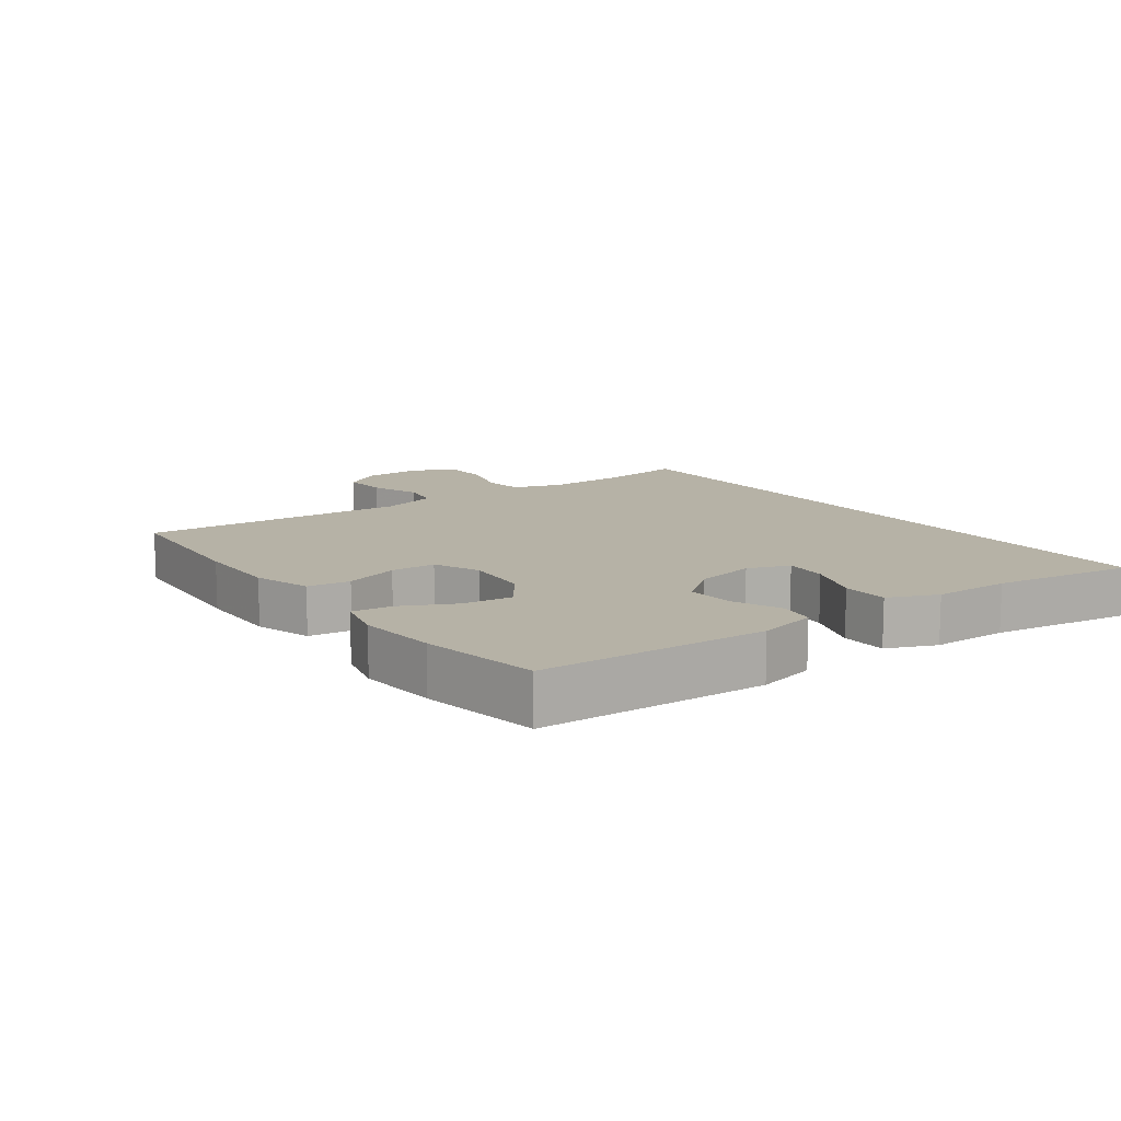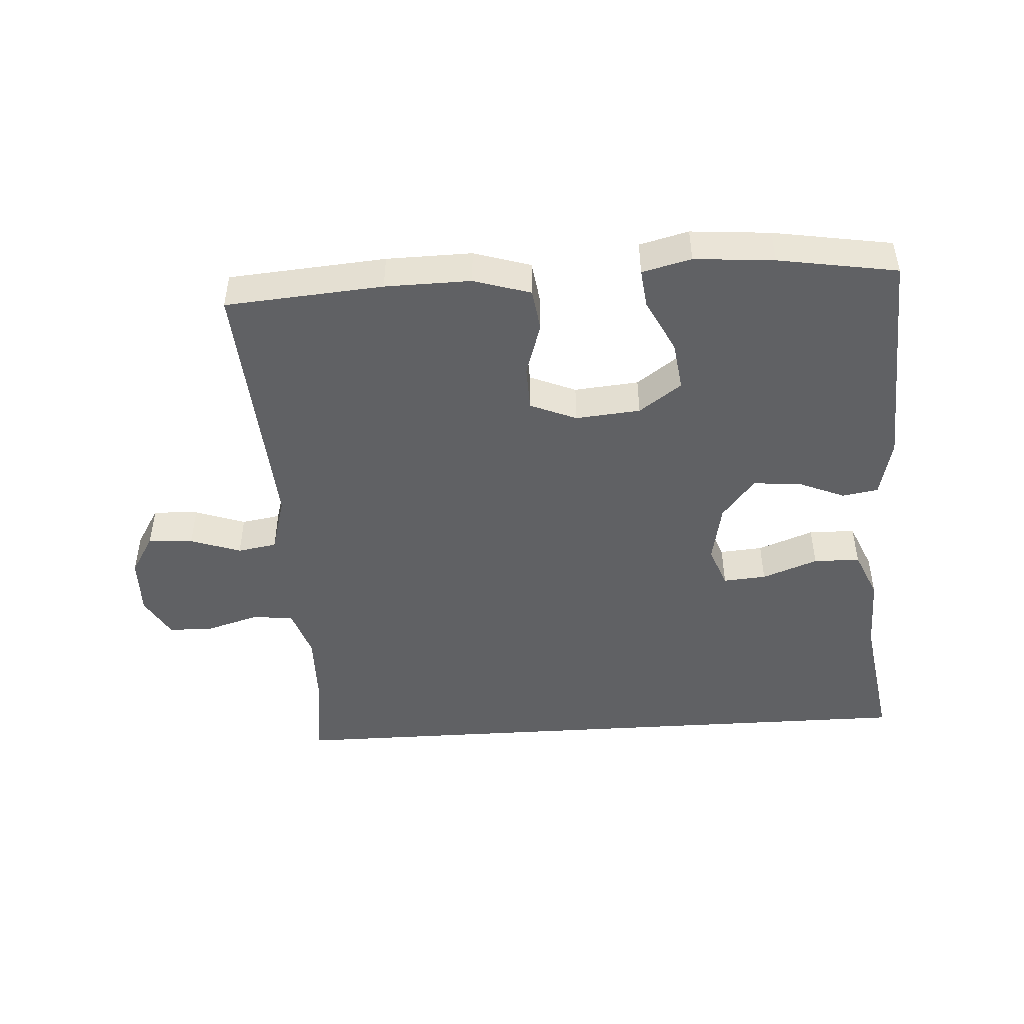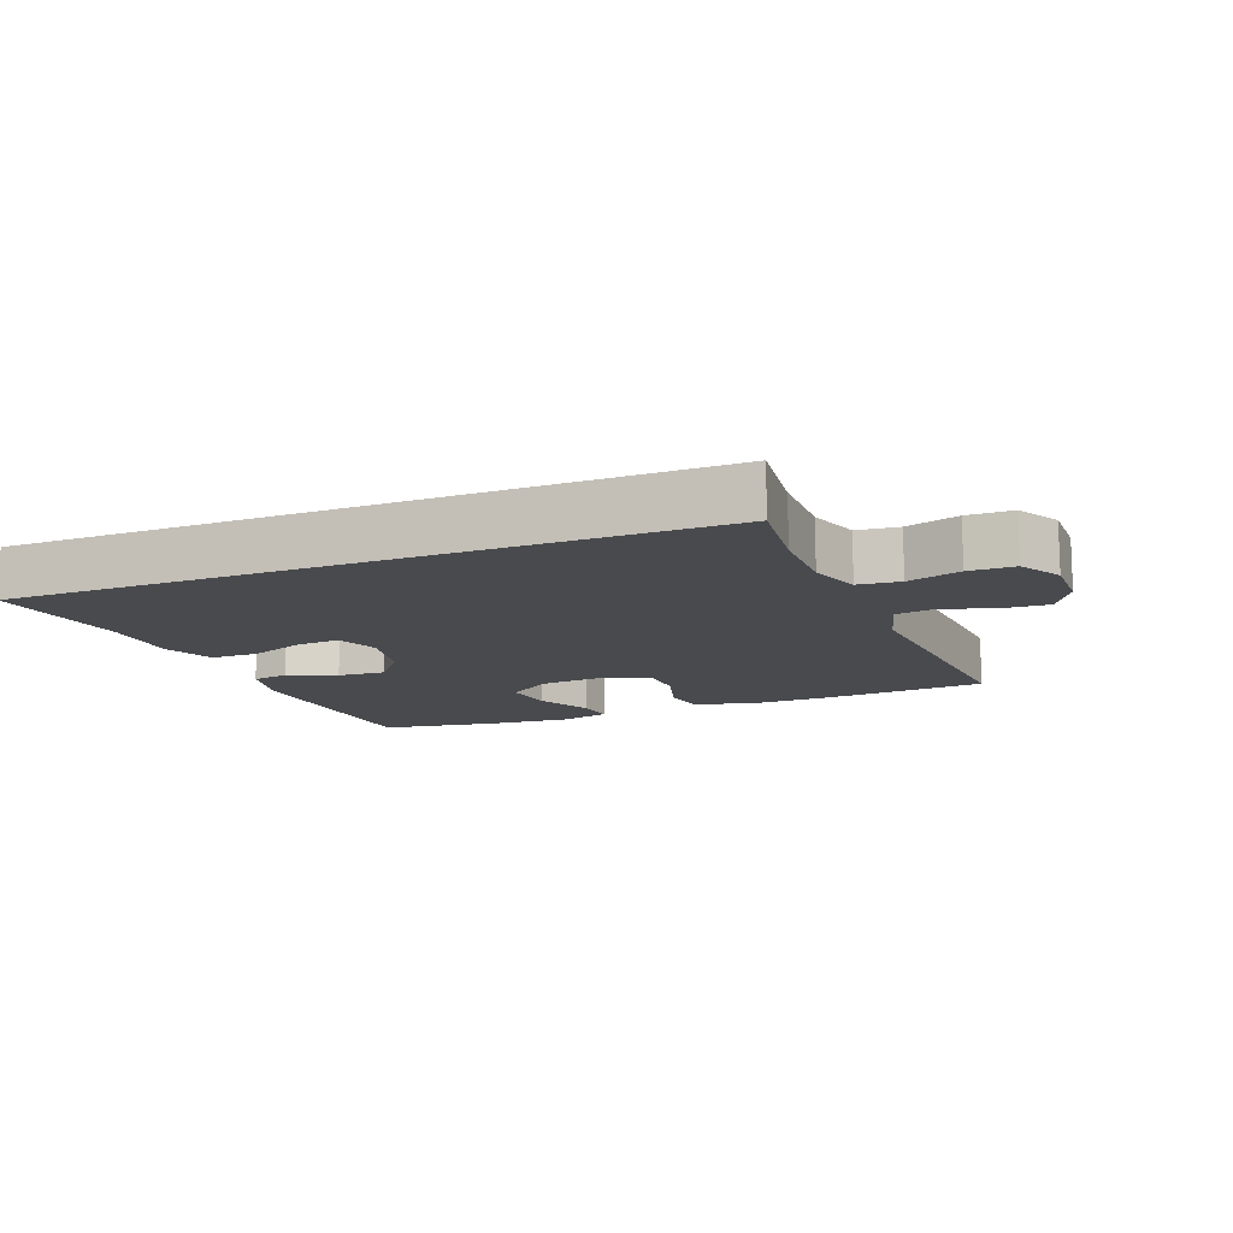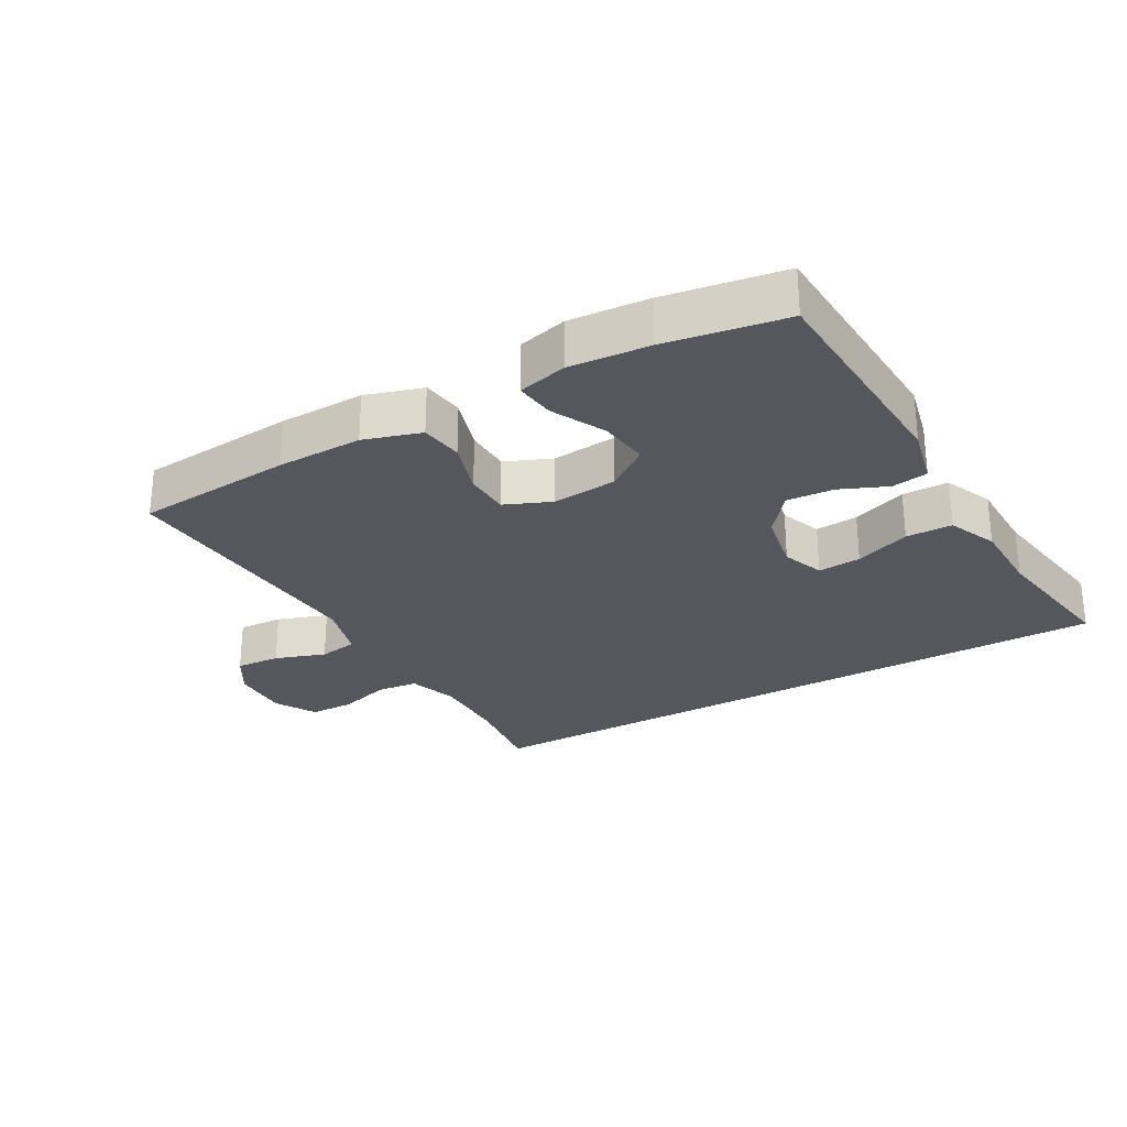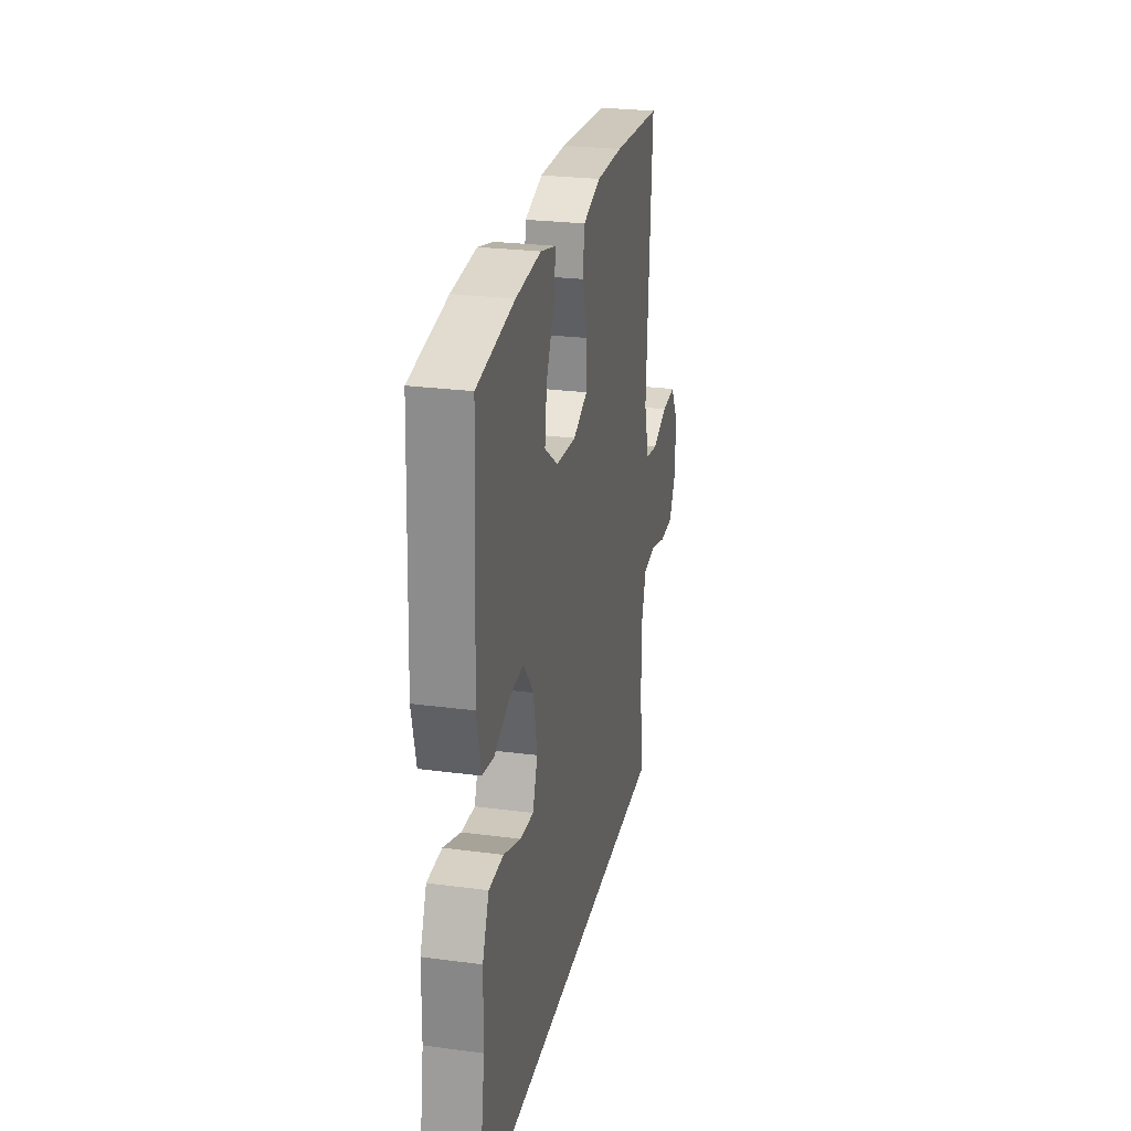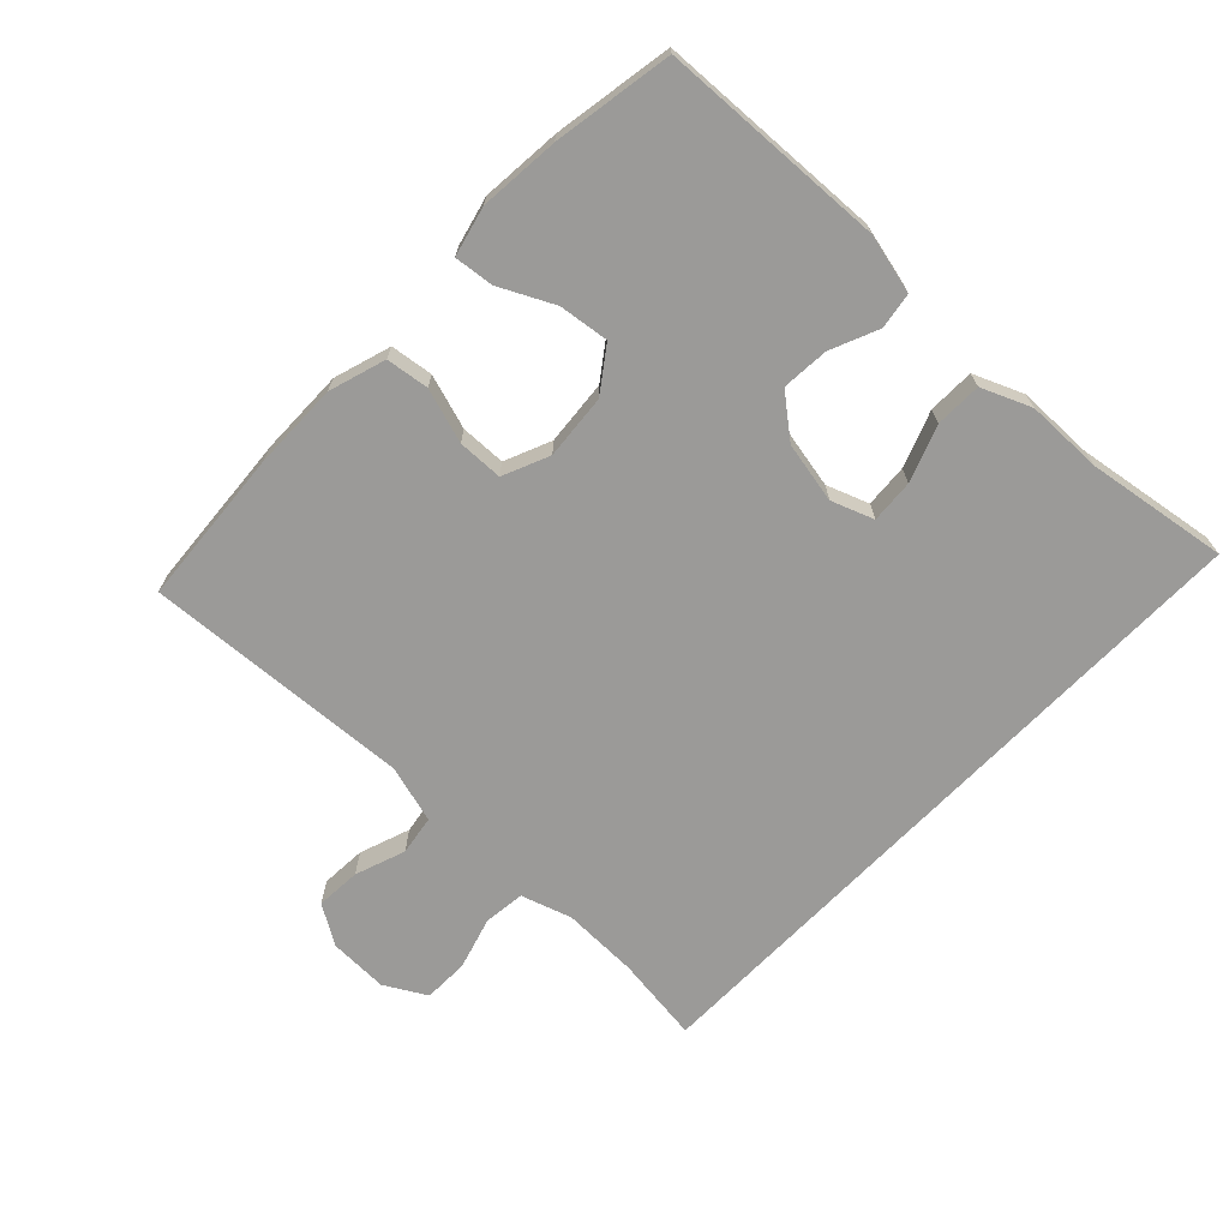
<metadata>
{"format":"obj","ext":"obj","renderer":"f3d","projection":"perspective","resolution":1024,"background":"white","views":[{"elev":12.2,"azim":53.7,"up":"+Y"},{"elev":-47.0,"azim":3.6,"up":"+Y"},{"elev":-13.0,"azim":-158.2,"up":"+Y"},{"elev":-27.5,"azim":29.6,"up":"+Y"},{"elev":26.1,"azim":101.8,"up":"+Z"},{"elev":-69.3,"azim":46.0,"up":"+Y"}]}
</metadata>
<code>
v -0.489 0.07 -0.5
v -0.472 0.07 -0.367
v -0.47 0.07 -0.251
v -0.495 0.07 -0.174
v -0.558 0.07 -0.167
v -0.638 0.07 -0.191
v -0.707 0.07 -0.19
v -0.743 0.07 -0.127
v -0.741 0.07 -0.037
v -0.704 0.07 0.024
v -0.635 0.07 0.02
v -0.558 0.07 -0.007
v -0.498 0.07 0.003
v -0.473 0.07 0.091
v -0.5 0.07 0.5
v -0.259 0.07 0.519
v -0.128 0.07 0.521
v -0.041 0.07 0.494
v -0.032 0.07 0.429
v -0.058 0.07 0.346
v -0.056 0.07 0.277
v 0.015 0.07 0.247
v 0.114 0.07 0.256
v 0.179 0.07 0.303
v 0.169 0.07 0.379
v 0.128 0.07 0.461
v 0.121 0.07 0.521
v 0.196 0.07 0.54
v 0.318 0.07 0.53
v 0.5 0.07 0.5
v 0.517 0.07 0.154
v 0.496 0.07 0.064
v 0.441 0.07 0.055
v 0.368 0.07 0.086
v 0.296 0.07 0.091
v 0.246 0.07 0.028
v 0.228 0.07 -0.065
v 0.252 0.07 -0.129
v 0.318 0.07 -0.124
v 0.403 0.07 -0.092
v 0.474 0.07 -0.093
v 0.506 0.07 -0.168
v 0.508 0.07 -0.285
v 0.542 0.07 -0.5
v -0.489 0 -0.5
v -0.472 0 -0.367
v -0.47 0 -0.251
v -0.495 0 -0.174
v -0.558 0 -0.167
v -0.638 0 -0.191
v -0.707 0 -0.19
v -0.743 0 -0.127
v -0.741 0 -0.037
v -0.704 0 0.024
v -0.635 0 0.02
v -0.558 0 -0.007
v -0.498 0 0.003
v -0.473 0 0.091
v -0.5 0 0.5
v -0.259 0 0.519
v -0.128 0 0.521
v -0.041 0 0.494
v -0.032 0 0.429
v -0.058 0 0.346
v -0.056 0 0.277
v 0.015 0 0.247
v 0.114 0 0.256
v 0.179 0 0.303
v 0.169 0 0.379
v 0.128 0 0.461
v 0.121 0 0.521
v 0.196 0 0.54
v 0.318 0 0.53
v 0.5 0 0.5
v 0.517 0 0.154
v 0.496 0 0.064
v 0.441 0 0.055
v 0.368 0 0.086
v 0.296 0 0.091
v 0.246 0 0.028
v 0.228 0 -0.065
v 0.252 0 -0.129
v 0.318 0 -0.124
v 0.403 0 -0.092
v 0.474 0 -0.093
v 0.506 0 -0.168
v 0.508 0 -0.285
v 0.542 0 -0.5
f 43 44 1 2
f 41 42 43
f 40 41 43
f 39 40 43
f 43 2 3
f 39 43 3
f 38 39 3
f 37 38 3 4
f 36 37 4 5
f 35 36 5
f 32 33 34
f 31 32 34
f 30 31 34
f 29 30 34
f 28 29 34
f 27 28 34
f 26 27 34
f 25 26 34
f 24 25 34 35
f 23 24 35
f 6 7 8
f 5 6 8
f 35 5 8
f 23 35 8
f 22 23 8
f 18 19 20
f 17 18 20
f 16 17 20
f 15 16 20
f 14 15 20
f 13 14 20 21
f 10 11 12
f 9 10 12
f 8 9 12
f 8 12 13
f 22 8 13
f 13 21 22
f 46 45 88 87
f 87 86 85
f 87 85 84
f 87 84 83
f 47 46 87
f 47 87 83
f 47 83 82
f 48 47 82 81
f 49 48 81 80
f 49 80 79
f 78 77 76
f 78 76 75
f 78 75 74
f 78 74 73
f 78 73 72
f 78 72 71
f 78 71 70
f 78 70 69
f 79 78 69 68
f 79 68 67
f 52 51 50
f 52 50 49
f 52 49 79
f 52 79 67
f 52 67 66
f 64 63 62
f 64 62 61
f 64 61 60
f 64 60 59
f 64 59 58
f 65 64 58 57
f 56 55 54
f 56 54 53
f 56 53 52
f 57 56 52
f 57 52 66
f 66 65 57
f 1 45 46 2
f 2 46 47 3
f 3 47 48 4
f 4 48 49 5
f 5 49 50 6
f 6 50 51 7
f 7 51 52 8
f 8 52 53 9
f 9 53 54 10
f 10 54 55 11
f 11 55 56 12
f 12 56 57 13
f 13 57 58 14
f 14 58 59 15
f 15 59 60 16
f 16 60 61 17
f 17 61 62 18
f 18 62 63 19
f 19 63 64 20
f 20 64 65 21
f 21 65 66 22
f 22 66 67 23
f 23 67 68 24
f 24 68 69 25
f 25 69 70 26
f 26 70 71 27
f 27 71 72 28
f 28 72 73 29
f 29 73 74 30
f 30 74 75 31
f 31 75 76 32
f 32 76 77 33
f 33 77 78 34
f 34 78 79 35
f 35 79 80 36
f 36 80 81 37
f 37 81 82 38
f 38 82 83 39
f 39 83 84 40
f 40 84 85 41
f 41 85 86 42
f 42 86 87 43
f 43 87 88 44
f 44 88 45 1

</code>
